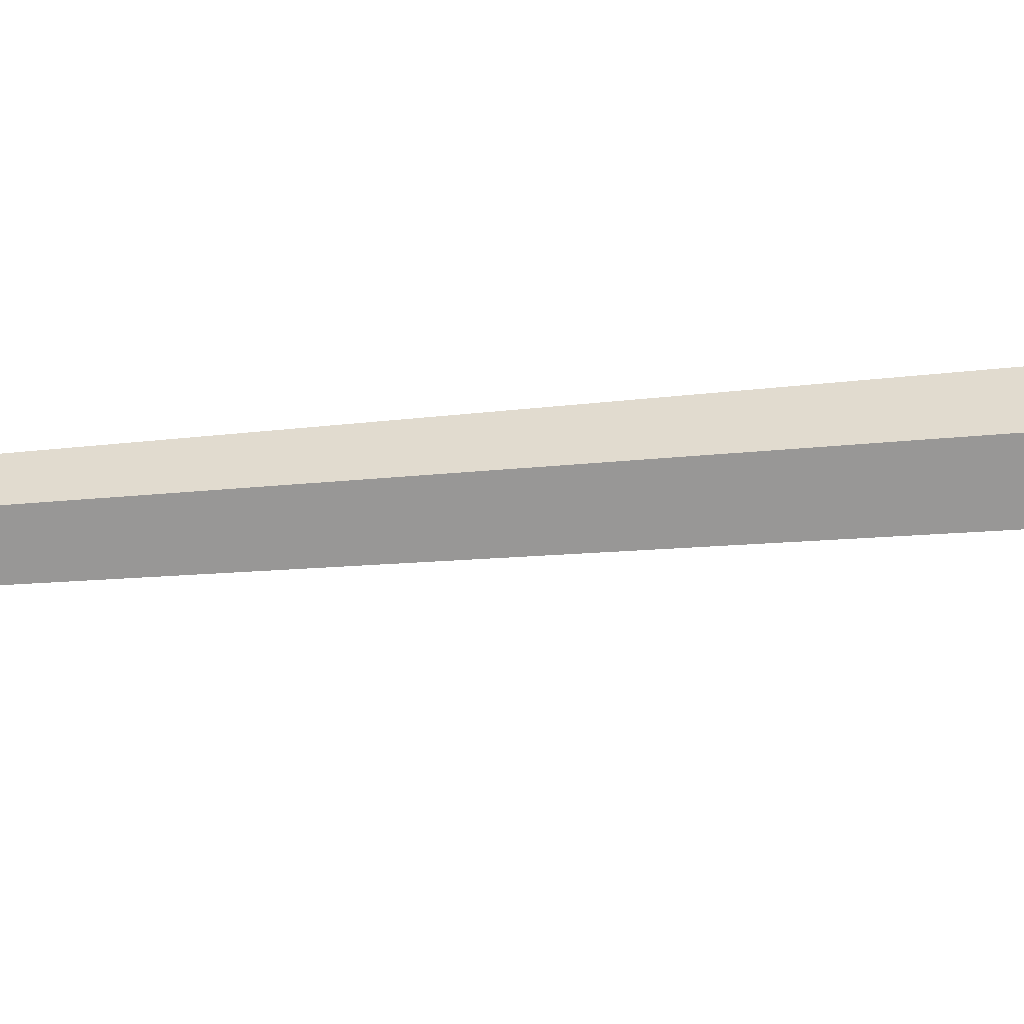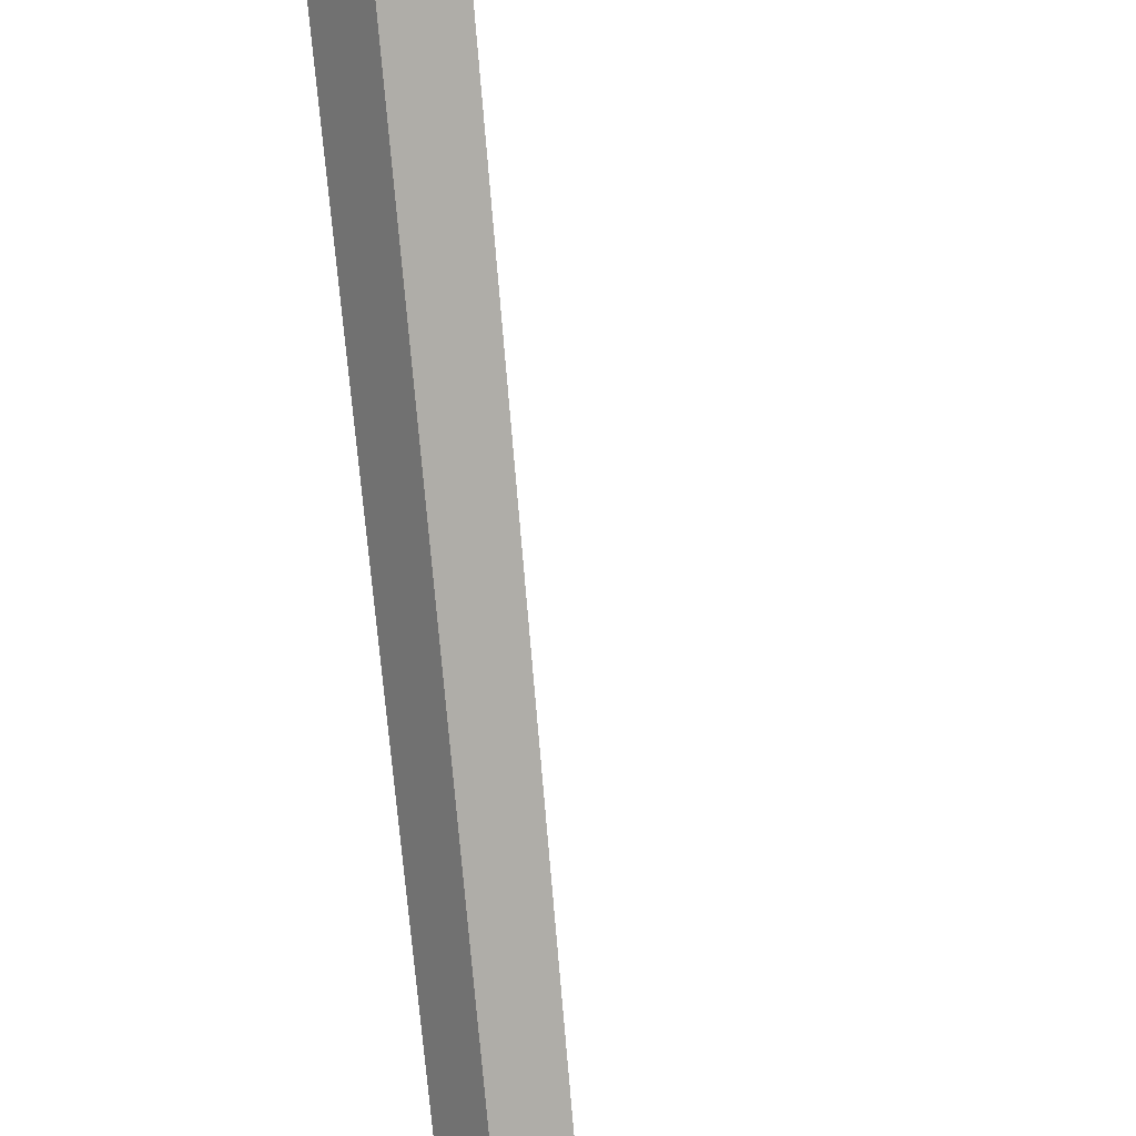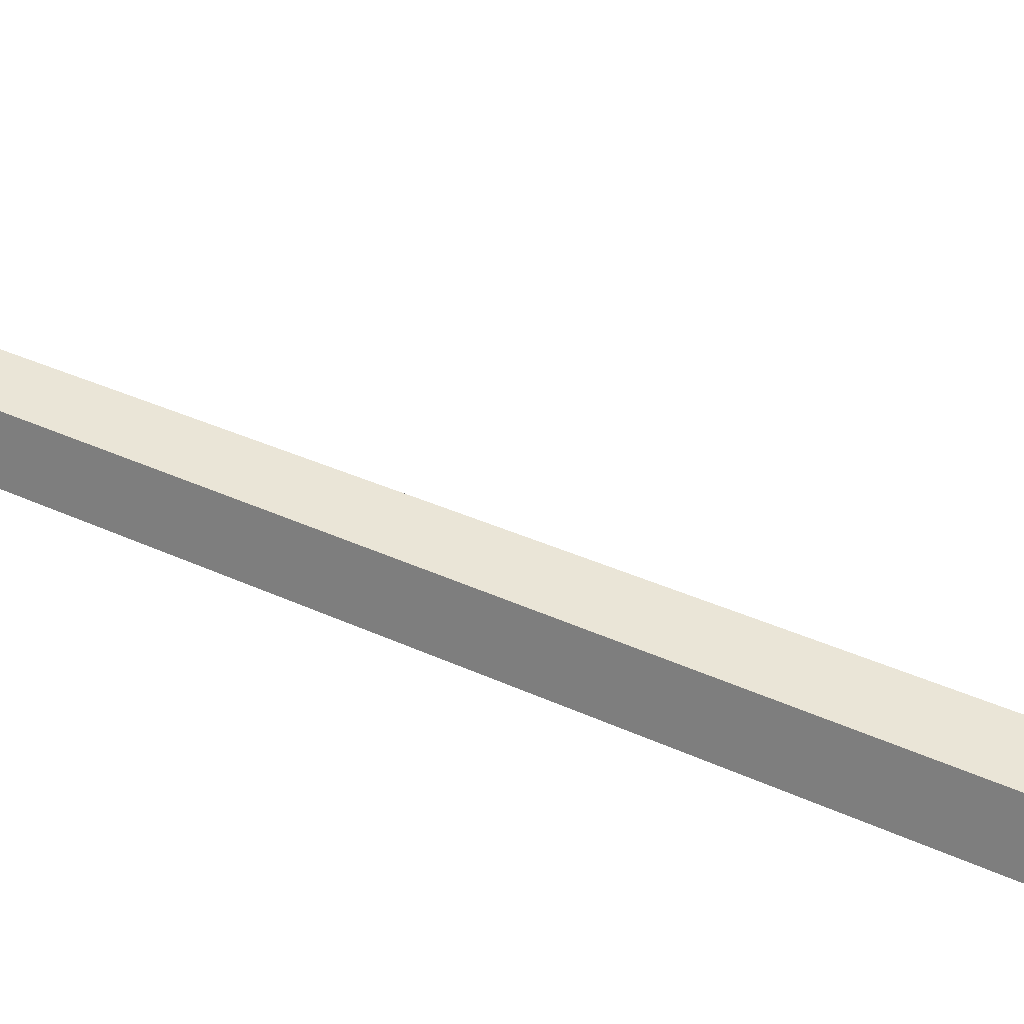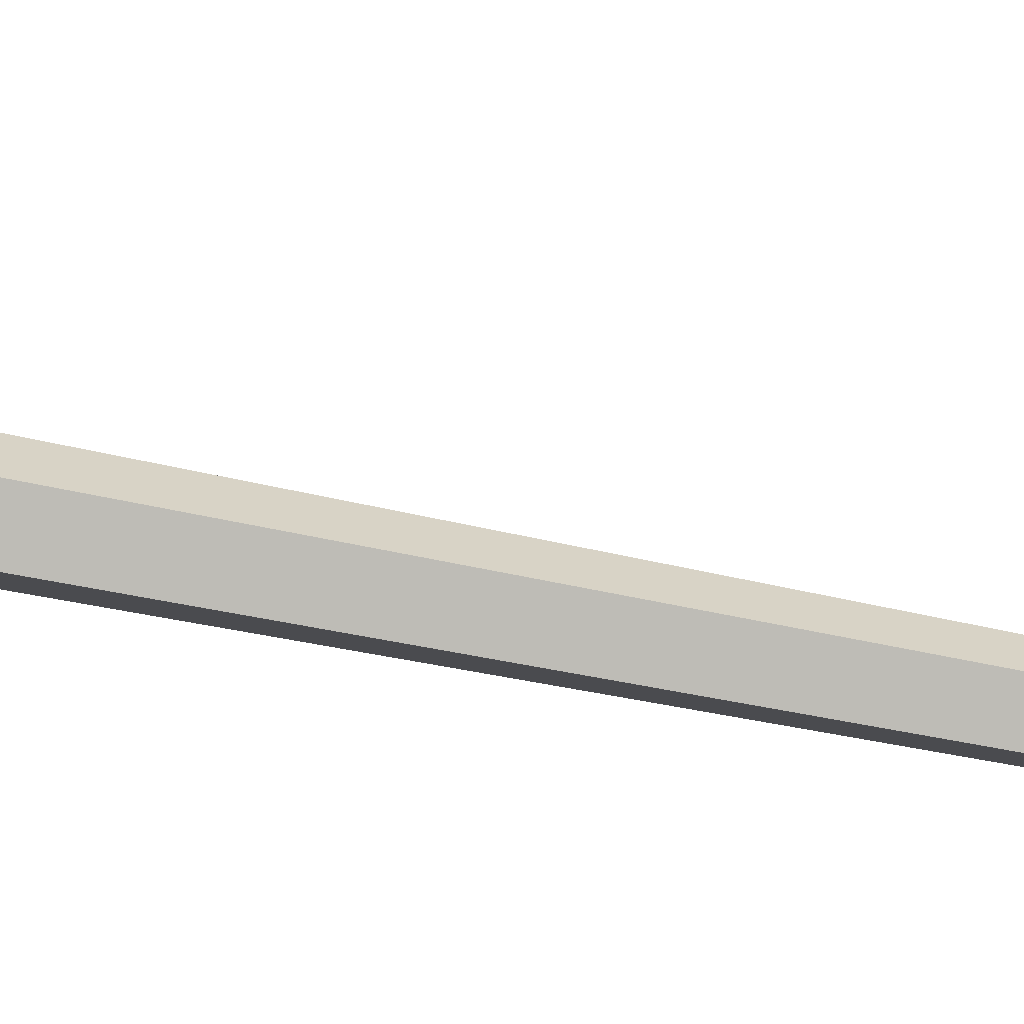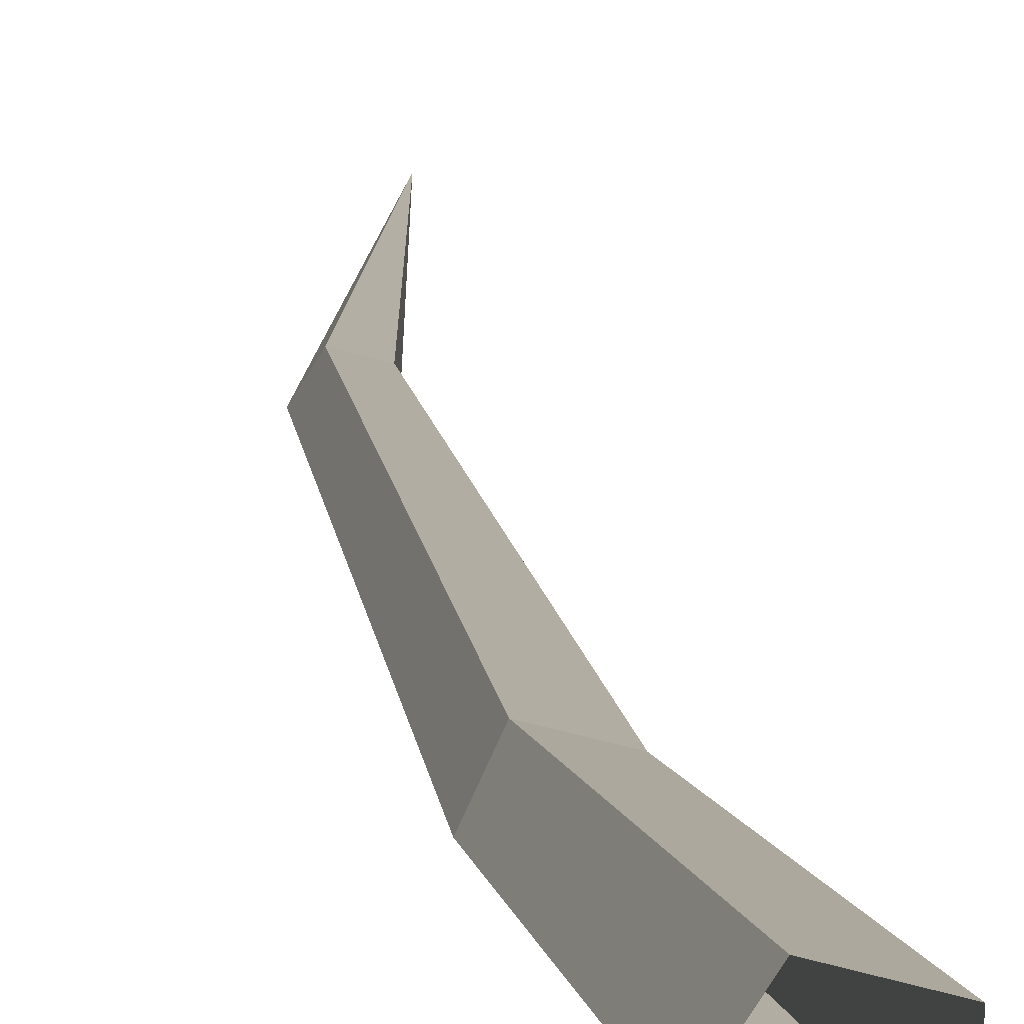
<metadata>
{"format":"obj","ext":"obj","renderer":"f3d","projection":"perspective","resolution":1024,"background":"white","views":[{"elev":-19.9,"azim":-83.2,"up":"+Z"},{"elev":-77.1,"azim":1.1,"up":"+Z"},{"elev":56.5,"azim":-70.3,"up":"+Z"},{"elev":-61.1,"azim":73.8,"up":"+Z"},{"elev":8.6,"azim":-9.1,"up":"+Z"}]}
</metadata>
<code>
g Pine_Tree_l_05_Collider
v -0.07047 0 -0.3476
v -0.3326 0 -0.02463
v -0.09845 0 0.326
v 0.3219 0 0.2102
v 0.3081 0 -0.1956
v 0.5203 11.04 -0.2379
v 0.3823 11.04 -0.06749
v 0.5018 11.04 0.1164
v 0.7136 11.04 0.05965
v 0.725 11.04 -0.1593
v 1.657 16.9 -0.07529
v 0.2225 3.63 0.1333
v 0.2368 3.673 -0.1981
v -0.2495 3.651 -0.06795
v -0.1165 3.632 0.224
v -0.04429 3.558 -0.3283
f 13 10 9 12
f 15 8 7 14
f 16 6 10 13
f 12 9 8 15
f 7 11 6
f 2 14 16 1
f 4 12 15 3
f 1 16 13 5
f 3 15 14 2
f 5 13 12 4
f 9 11 8
f 6 11 10
f 8 11 7
f 10 11 9
f 14 7 6 16

</code>
